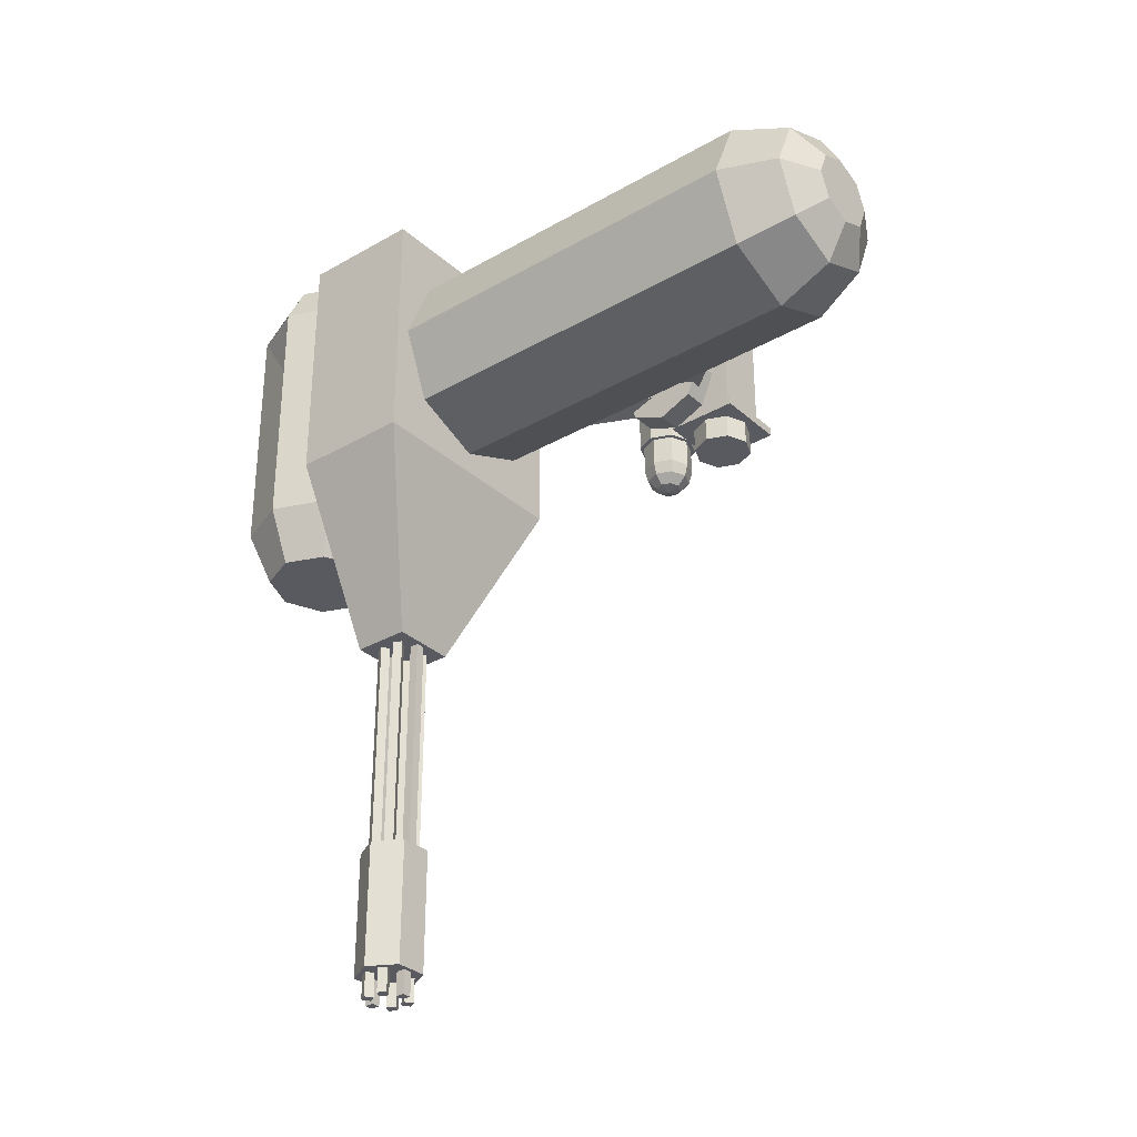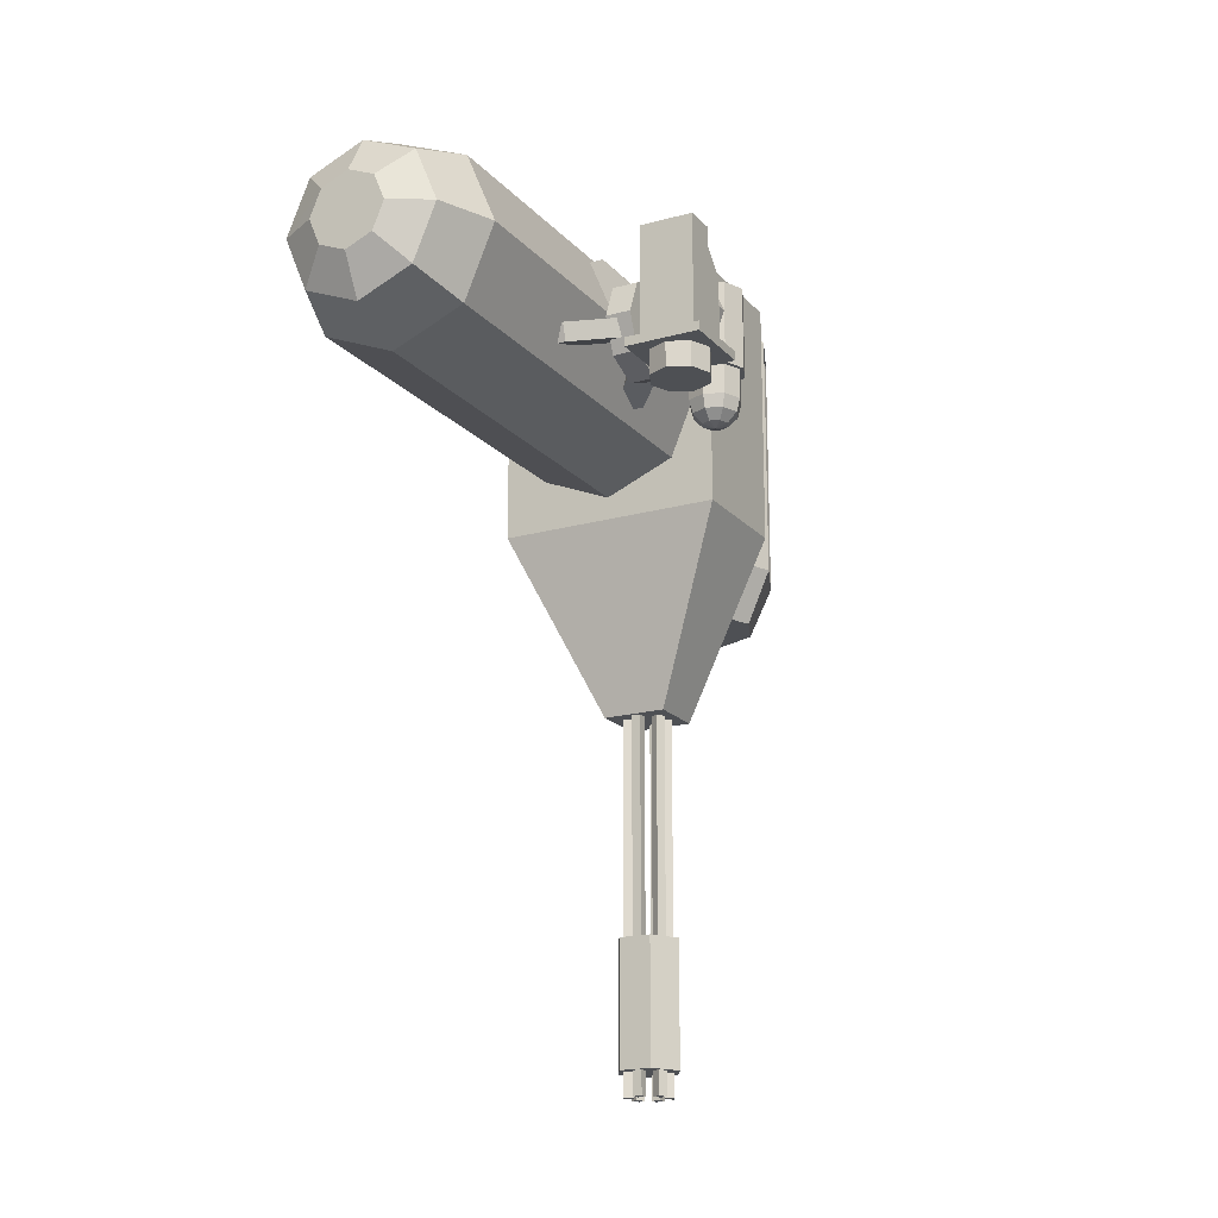
<metadata>
{"format":"obj","ext":"obj","renderer":"f3d","projection":"perspective","resolution":1024,"background":"white","views":[{"elev":-31.9,"azim":128.9,"up":"+Z"},{"elev":-18.7,"azim":-151.9,"up":"+Z"}]}
</metadata>
<code>
o body.006_立方体.008
v 0.5164 17.55 -54.13
v 0.3994 19.12 -54.42
v 0.5164 19.12 -54.7
v 0.63 16.91 -53.72
v 0.6921 19.42 -54.52
v 0.3414 17.56 -54.91
v 0.6389 16.9 -55.14
v 0.4344 17.51 -53.91
v 0.4344 17.12 -54.84
v 0.8991 17.23 -54.01
v 1.081 17.55 -54.13
v 1.037 16.74 -53.72
v 1.014 19.34 -54.63
v 0.9673 16.57 -53.72
v 0.9052 19.42 -54.31
v 1.256 17.56 -54.91
v 1.025 16.74 -55.14
v 1.256 17.56 -53.91
v 1.163 17.51 -54.84
v 0.7987 17.13 -54.01
v 0.7987 17.55 -54.82
v 0.7987 19.12 -54.82
v 0.7987 16.42 -53.89
v 0.7987 17.07 -54.92
v 0.7987 17.07 -53.89
v 0.7987 16.74 -55.14
v 0.5164 19.12 -54.13
v 0.3994 17.55 -54.42
v 0.5164 17.55 -54.7
v 0.583 19.34 -54.63
v 0.63 16.57 -53.72
v 0.6921 19.42 -54.31
v 0.6479 19.42 -54.42
v 0.3414 17.07 -54.91
v 0.3414 17.56 -53.91
v 0.5704 16.51 -54.92
v 0.5704 16.51 -53.89
v 0.4759 16.74 -54.92
v 0.5704 16.97 -54.92
v 0.5704 16.97 -53.89
v 1.081 19.12 -54.13
v 1.198 19.12 -54.42
v 1.081 17.55 -54.7
v 0.9673 16.91 -53.72
v 1.014 19.34 -54.2
v 1.256 17.07 -54.91
v 1.163 17.12 -53.91
v 1.121 16.74 -54.92
v 0.7987 17.33 -54.01
v 0.7277 17.3 -54.01
v 0.7987 19.34 -54.72
v 0.7987 16.5 -53.72
v 0.7987 19.42 -54.27
v 0.7987 17.56 -54.91
v 0.7987 17.12 -54.84
v 0.7987 16.97 -55.14
v 0.7987 17.07 -54.91
v 0.6982 17.23 -54.85
v 0.7277 17.16 -54.01
v 0.7277 17.16 -54.85
v 0.5728 16.74 -55.14
v 0.4344 17.51 -54.84
v 0.4759 16.74 -53.89
v 0.8697 17.16 -54.85
v 0.8991 17.23 -54.85
v 1.081 19.12 -54.7
v 0.9052 19.42 -54.52
v 0.9584 16.9 -55.14
v 0.9584 16.58 -55.14
v 1.027 16.51 -53.89
v 1.163 17.12 -54.84
v 1.121 16.74 -53.89
v 0.7987 17.55 -54.02
v 0.7987 19.34 -54.11
v 0.7987 16.42 -54.92
v 0.7987 17.12 -53.91
v 0.7987 17.51 -53.91
v 0.7987 17.23 -54.85
v 0.6982 17.23 -54.01
v 0.5601 16.74 -53.72
v 0.583 19.34 -54.2
v 0.4936 19.34 -54.42
v 0.3414 17.07 -53.91
v 0.6389 16.58 -55.14
v 0.4344 17.12 -53.91
v 0.8697 17.3 -54.01
v 0.8697 17.3 -54.85
v 0.8697 17.16 -54.01
v 1.198 17.55 -54.42
v 1.104 19.34 -54.42
v 0.9494 19.42 -54.42
v 1.256 17.07 -53.91
v 1.163 17.51 -53.91
v 1.027 16.51 -54.92
v 1.027 16.97 -54.92
v 1.027 16.97 -53.89
v 0.7987 17.33 -54.85
v 0.7277 17.3 -54.85
v 0.7987 17.13 -54.85
v 0.7987 19.12 -54.02
v 0.7987 19.42 -54.57
v 0.7987 16.98 -53.72
v 0.7987 19.42 -54.42
v 0.7987 16.52 -55.14
v 0.7987 17.56 -53.91
v 0.7987 17.51 -54.84
v 0.7987 17.07 -53.91
v 0.7987 16.74 -53.72
v 0.7987 17.23 -54.01
v 0.8406 17.27 -57.12
v 0.859 17.24 -57.12
v 0.8406 17.27 -54.81
v 0.859 17.24 -54.81
v 0.8724 17.29 -57.12
v 0.8907 17.26 -57.12
v 0.8724 17.29 -54.81
v 0.8907 17.26 -54.81
v 0.7567 17.18 -57.12
v 0.7383 17.21 -57.12
v 0.7567 17.18 -54.81
v 0.7383 17.21 -54.81
v 0.7249 17.16 -57.12
v 0.7066 17.19 -57.12
v 0.7249 17.16 -54.81
v 0.7066 17.19 -54.81
v 0.6673 17.23 -56.52
v 0.6673 17.23 -57.03
v 0.733 17.11 -57.03
v 0.7383 17.24 -57.12
v 0.7567 17.27 -57.12
v 0.7383 17.24 -54.81
v 0.7567 17.27 -54.81
v 0.7066 17.26 -57.12
v 0.7249 17.29 -57.12
v 0.7066 17.26 -54.81
v 0.7249 17.29 -54.81
v 0.859 17.21 -57.12
v 0.8406 17.18 -57.12
v 0.859 17.21 -54.81
v 0.8406 17.18 -54.81
v 0.8907 17.19 -57.12
v 0.8724 17.16 -57.12
v 0.8907 17.19 -54.81
v 0.8724 17.16 -54.81
v 0.93 17.23 -56.52
v 0.93 17.23 -57.03
v 0.817 17.17 -57.12
v 0.7803 17.17 -57.12
v 0.817 17.17 -54.81
v 0.7803 17.17 -54.81
v 0.817 17.13 -57.12
v 0.7803 17.13 -57.12
v 0.817 17.13 -54.81
v 0.7803 17.13 -54.81
v 0.733 17.11 -56.52
v 0.8643 17.11 -56.52
v 0.8643 17.11 -57.03
v 0.7803 17.29 -57.12
v 0.817 17.29 -57.12
v 0.7803 17.29 -54.81
v 0.817 17.29 -54.81
v 0.7803 17.32 -57.12
v 0.817 17.32 -57.12
v 0.7803 17.32 -54.81
v 0.817 17.32 -54.81
v 0.7987 17.23 -56.52
v 0.8643 17.34 -56.52
v 0.8643 17.34 -57.03
v 0.733 17.34 -56.52
v 0.733 17.34 -57.03
v 0.7987 17.23 -57.03
v 0.3414 17.56 -54.91
v 1.256 17.56 -54.91
v 0.3414 17.07 -54.91
v 1.256 17.07 -54.91
v 0.9273 17.11 -55.65
v 0.7987 17.56 -54.91
v 0.7987 17.34 -55.65
v 0.7987 17.07 -54.91
v 0.67 17.11 -55.65
v 0.9273 17.34 -55.65
v 0.7987 17.11 -55.65
v 0.67 17.34 -55.65
v 0.08789 18.05 -54.85
v 0.05243 18.09 -54.83
v 0.02647 18.12 -54.8
v 0.01697 18.12 -54.75
v 0.0048 18.14 -54.62
v 0.0048 18.14 -54.63
v 0.03774 18.05 -54.83
v 0.001034 18.05 -54.8
v -0.0124 18.05 -54.75
v -0.02962 18.05 -54.63
v 0.0048 17.97 -54.63
v 0.05243 18.02 -54.83
v 0.02647 17.99 -54.8
v 0.01697 17.98 -54.75
v 0.08789 17.94 -54.63
v 0.171 17.97 -54.63
v 0.08789 18 -54.83
v 0.08789 17.97 -54.8
v 0.08789 17.95 -54.75
v 0.2054 18.05 -54.63
v 0.171 18.14 -54.63
v 0.08789 18.17 -54.62
v 0.1233 18.02 -54.83
v 0.1493 17.99 -54.8
v 0.1588 17.98 -54.75
v 0.08789 18.17 -54.63
v 0.08789 18.15 -54.63
v 0.171 18.14 -54.62
v 0.2054 18.05 -54.62
v 0.138 18.05 -54.83
v 0.1747 18.05 -54.8
v 0.1882 18.05 -54.75
v 0.1588 18.12 -54.63
v 0.1882 18.05 -54.63
v 0.171 17.97 -54.62
v 0.08789 17.94 -54.62
v 0.1233 18.09 -54.83
v 0.1493 18.12 -54.8
v 0.1588 18.12 -54.75
v 0.1588 17.98 -54.63
v 0.08789 17.95 -54.63
v 0.0048 17.97 -54.62
v -0.02962 18.05 -54.62
v 0.08789 18.1 -54.83
v 0.08789 18.14 -54.8
v 0.08789 18.15 -54.75
v 0.01697 17.98 -54.63
v -0.0124 18.05 -54.63
v 0.01697 18.12 -54.63
v 0.08789 18.17 -54.31
v 0.0048 18.14 -54.31
v 0.171 18.14 -54.31
v 0.2054 18.05 -54.31
v 0.171 17.97 -54.31
v 0.08789 17.94 -54.31
v 0.0048 17.97 -54.31
v -0.02962 18.05 -54.31
v 0.08789 18.05 -54.31
v 0.1943 18.44 -54.63
v 0.1943 18.23 -54.63
v 0.08839 18.17 -54.35
v 0.08839 18.25 -54.35
v 0.01908 18.17 -54.38
v 0.01908 18.25 -54.38
v -0.009631 18.17 -54.45
v -0.009631 18.25 -54.45
v 0.01908 18.17 -54.51
v 0.01908 18.25 -54.51
v 0.08839 18.17 -54.54
v 0.08839 18.25 -54.54
v 0.1577 18.17 -54.51
v 0.1577 18.25 -54.51
v 0.1864 18.17 -54.45
v 0.1864 18.25 -54.45
v 0.1577 18.17 -54.38
v 0.1577 18.25 -54.38
v 0.1943 18.23 -54.34
v 0.1943 18.44 -54.34
v -0.01772 18.23 -54.63
v -0.01772 18.44 -54.63
v -0.01772 18.23 -54.34
v -0.01772 18.44 -54.34
v -0.05909 18.48 -54.63
v 0.2356 18.48 -54.63
v 0.2356 18.19 -54.63
v -0.05909 18.19 -54.63
v 0.2356 18.19 -54.66
v 0.2356 18.48 -54.66
v -0.05909 18.48 -54.66
v -0.05909 18.19 -54.66
v 0.08789 18.45 -54.66
v 0.0048 18.42 -54.66
v 0.171 18.42 -54.66
v 0.2054 18.34 -54.66
v 0.171 18.25 -54.66
v 0.08789 18.22 -54.66
v 0.0048 18.25 -54.66
v -0.02962 18.34 -54.66
v 0.08789 18.34 -54.66
v 0.08789 18.45 -54.76
v 0.0048 18.42 -54.76
v 0.171 18.42 -54.76
v 0.2054 18.34 -54.76
v 0.171 18.25 -54.76
v 0.08789 18.22 -54.76
v 0.0048 18.25 -54.76
v -0.02962 18.34 -54.76
v 0.08789 18.34 -54.76
v -0.01772 18.44 -54.25
v -0.01772 18.31 -54.25
v 0.1943 18.44 -54.25
v 0.1943 18.31 -54.25
v -0.01772 18.44 -54.18
v -0.01772 18.31 -54.18
v 0.1943 18.44 -54.18
v 0.1943 18.31 -54.18
v 0.3504 18.22 -54.49
v 0.1547 18.32 -54.49
v 0.3504 18.22 -54.3
v 0.251 18.22 -54.3
v 0.3504 18.09 -54.35
v 0.251 18.09 -54.35
v 0.3504 18.03 -54.49
v 0.251 18.03 -54.49
v 0.3504 18.09 -54.62
v 0.251 18.09 -54.62
v 0.3504 18.22 -54.68
v 0.251 18.22 -54.68
v 0.3504 18.36 -54.62
v 0.251 18.36 -54.62
v 0.3504 18.41 -54.49
v 0.251 18.41 -54.49
v 0.3504 18.36 -54.35
v 0.251 18.36 -54.35
v 0.1547 18.29 -54.42
v 0.1547 18.22 -54.39
v 0.1547 18.22 -54.49
v 0.1547 18.14 -54.42
v 0.251 18.22 -54.49
v 0.251 18.29 -54.42
v 0.251 18.32 -54.49
v 0.251 18.22 -54.49
v 0.251 18.29 -54.57
v 0.251 18.22 -54.6
v 0.251 18.14 -54.57
v 0.251 18.11 -54.49
v 0.251 18.22 -54.39
v 0.251 18.14 -54.42
v 0.1547 18.29 -54.57
v 0.1547 18.14 -54.57
v 0.1547 18.11 -54.49
v 0.1547 18.22 -54.6
v 0.5211 18.46 -54.59
v 0.5211 18.53 -54.62
v 0.5211 18.48 -54.53
v 0.5211 18.55 -54.55
v 0.4491 18.46 -54.59
v 0.4491 18.53 -54.62
v 0.4491 18.48 -54.53
v 0.4491 18.55 -54.55
v 0.3394 18.29 -54.47
v 0.3394 18.27 -54.53
v 0.2673 18.29 -54.47
v 0.2673 18.36 -54.49
v 0.2673 18.27 -54.53
v 0.2673 18.34 -54.56
v 0.5211 17.97 -54.55
v 0.5211 17.9 -54.57
v 0.5211 17.99 -54.62
v 0.5211 17.92 -54.64
v 0.4491 17.97 -54.55
v 0.4491 17.9 -54.57
v 0.4491 17.99 -54.62
v 0.4491 17.92 -54.64
v 0.3394 18.18 -54.55
v 0.3394 18.16 -54.48
v 0.2673 18.18 -54.55
v 0.2673 18.11 -54.58
v 0.2673 18.16 -54.48
v 0.2673 18.09 -54.51
v 0.5211 18.25 -54.24
v 0.5211 18.25 -54.16
v 0.5211 18.18 -54.24
v 0.5211 18.18 -54.16
v 0.4491 18.25 -54.24
v 0.4491 18.25 -54.16
v 0.4491 18.18 -54.24
v 0.4491 18.18 -54.16
v 0.4289 18.18 -54.44
v 0.4289 18.25 -54.44
v 0.2673 18.18 -54.44
v 0.2673 18.18 -54.36
v 0.2673 18.25 -54.44
v 0.2673 18.25 -54.36
f 98 79 50
f 59 99 20
f 100 1 73
f 27 28 1
f 2 29 28
f 3 21 29
f 104 84 26
f 4 80 108
f 22 30 51
f 27 82 2
f 100 81 27
f 2 30 3
f 51 5 101
f 40 102 25
f 30 33 5
f 74 32 81
f 5 33 103
f 101 5 103
f 38 84 36
f 35 34 83
f 37 80 63
f 37 75 23
f 40 80 4
f 39 56 7
f 38 7 61
f 39 63 40
f 105 8 77
f 24 40 25
f 35 85 8
f 106 9 55
f 85 62 8
f 23 31 37
f 8 106 77
f 36 104 75
f 85 55 9
f 35 54 6
f 102 4 108
f 84 61 26
f 61 7 26
f 7 56 26
f 59 20 109
f 20 64 88
f 88 109 20
f 10 87 86
f 88 65 10
f 10 109 88
f 11 100 73
f 89 41 11
f 43 42 89
f 21 66 43
f 104 26 69
f 44 108 12
f 51 66 22
f 45 100 41
f 66 90 42
f 51 67 13
f 90 15 45
f 102 96 25
f 13 91 90
f 15 74 45
f 15 103 53
f 91 103 15
f 69 48 94
f 46 18 92
f 72 14 70
f 23 94 70
f 44 72 96
f 95 56 24
f 48 68 95
f 96 48 95
f 105 93 18
f 25 95 24
f 18 47 92
f 71 106 55
f 19 47 93
f 14 23 70
f 77 19 93
f 47 107 92
f 71 76 47
f 16 105 18
f 12 108 14
f 69 26 17
f 14 108 52
f 17 26 68
f 68 26 56
f 86 109 10
f 82 32 33
f 32 53 103
f 33 32 103
f 83 57 107
f 80 31 108
f 31 52 108
f 50 79 109
f 86 97 49
f 49 109 86
f 42 45 41
f 107 46 92
f 102 108 44
f 97 50 49
f 49 50 109
f 58 59 79
f 79 59 109
f 107 85 83
f 60 58 78
f 99 60 78
f 58 98 78
f 87 78 97
f 99 78 64
f 67 103 91
f 101 103 67
f 104 94 75
f 64 78 65
f 65 78 87
f 98 97 78
f 111 112 110
f 117 114 116
f 114 111 110
f 116 110 112
f 113 115 117
f 146 167 145
f 145 167 166
f 168 146 171
f 119 120 118
f 125 122 124
f 122 119 118
f 120 122 118
f 121 123 125
f 126 128 155
f 126 155 166
f 128 127 171
f 129 132 131
f 136 133 135
f 133 130 129
f 135 129 131
f 132 134 136
f 169 127 126
f 169 126 166
f 127 170 171
f 138 139 137
f 143 142 141
f 142 137 141
f 143 137 139
f 140 142 144
f 157 145 156
f 156 145 166
f 146 157 171
f 148 149 147
f 154 151 153
f 152 147 151
f 153 147 149
f 150 152 154
f 155 157 156
f 155 156 166
f 157 128 171
f 159 160 158
f 165 162 164
f 163 158 162
f 164 158 160
f 161 163 165
f 168 169 167
f 167 169 166
f 170 168 171
f 174 183 180
f 179 180 182
f 177 183 172
f 183 182 180
f 175 181 173
f 179 176 175
f 181 177 173
f 182 181 176
f 227 186 228
f 229 186 187
f 227 184 185
f 185 191 186
f 186 192 187
f 185 184 190
f 191 197 192
f 190 184 195
f 191 195 196
f 196 202 197
f 195 184 200
f 196 200 201
f 202 207 208
f 200 184 206
f 200 207 201
f 208 214 215
f 206 184 213
f 202 230 197
f 229 216 222
f 206 214 207
f 214 222 215
f 213 184 220
f 208 224 202
f 215 223 208
f 214 220 221
f 222 217 215
f 220 184 227
f 187 210 229
f 197 231 192
f 221 227 228
f 192 232 187
f 221 229 222
f 218 238 219
f 211 236 212
f 225 240 226
f 188 233 205
f 219 239 225
f 212 237 218
f 226 234 188
f 211 233 235
f 268 271 267
f 266 273 269
f 245 246 244
f 265 242 263
f 247 248 246
f 269 270 268
f 264 243 260
f 249 250 248
f 272 270 273
f 262 268 243
f 251 252 250
f 242 266 263
f 265 262 264
f 253 254 252
f 263 269 262
f 261 292 294
f 255 256 254
f 257 253 245
f 242 260 243
f 257 258 256
f 267 272 266
f 242 268 267
f 259 244 258
f 252 254 258
f 280 279 282
f 278 277 282
f 276 274 282
f 281 280 282
f 279 278 282
f 277 276 282
f 274 275 282
f 275 281 282
f 289 291 288
f 287 291 286
f 285 291 283
f 290 291 289
f 288 291 287
f 286 291 285
f 283 291 284
f 284 291 290
f 288 278 279
f 286 276 277
f 283 275 274
f 284 281 275
f 289 279 280
f 287 277 278
f 285 274 276
f 290 280 281
f 295 297 293
f 265 293 292
f 260 293 264
f 261 295 260
f 298 297 299
f 293 296 292
f 294 299 295
f 294 296 298
f 307 331 329
f 302 304 300
f 303 304 302
f 306 308 300
f 303 317 325
f 305 306 304
f 311 328 327
f 310 312 300
f 307 308 306
f 314 316 300
f 304 306 300
f 309 310 308
f 308 310 300
f 313 324 315
f 311 312 310
f 325 323 322
f 333 334 320
f 312 315 314
f 309 329 328
f 335 333 320
f 314 317 316
f 311 326 313
f 315 323 317
f 316 303 302
f 316 302 300
f 312 314 300
f 334 321 320
f 305 330 331
f 325 330 303
f 327 333 335
f 330 321 331
f 322 319 330
f 327 332 326
f 329 321 334
f 326 301 324
f 328 334 333
f 332 335 320
f 301 332 320
f 321 319 320
f 318 301 320
f 322 318 320
f 324 318 323
f 336 339 338
f 339 342 338
f 340 349 341
f 341 336 340
f 342 344 338
f 339 341 343
f 346 349 348
f 346 345 344
f 336 344 345
f 340 345 348
f 343 349 347
f 342 347 346
f 350 353 352
f 353 356 352
f 354 363 355
f 355 350 354
f 356 358 352
f 353 355 357
f 361 362 360
f 358 362 359
f 350 358 359
f 354 359 362
f 357 363 361
f 356 361 360
f 365 366 364
f 366 371 370
f 368 377 369
f 369 364 368
f 370 372 366
f 367 369 371
f 375 376 374
f 374 373 372
f 364 372 373
f 368 373 376
f 371 377 375
f 370 375 374
f 98 58 79
f 59 60 99
f 100 27 1
f 27 2 28
f 2 3 29
f 3 22 21
f 22 3 30
f 27 81 82
f 100 74 81
f 2 82 30
f 51 30 5
f 40 4 102
f 30 82 33
f 74 53 32
f 38 61 84
f 35 6 34
f 37 31 80
f 37 36 75
f 40 63 80
f 39 24 56
f 38 39 7
f 39 38 63
f 105 35 8
f 24 39 40
f 35 83 85
f 106 62 9
f 85 9 62
f 23 52 31
f 8 62 106
f 36 84 104
f 85 76 55
f 35 105 54
f 20 99 64
f 10 65 87
f 88 64 65
f 11 41 100
f 89 42 41
f 43 66 42
f 21 22 66
f 51 13 66
f 45 74 100
f 66 13 90
f 51 101 67
f 90 91 15
f 102 44 96
f 13 67 91
f 15 53 74
f 69 17 48
f 46 16 18
f 72 12 14
f 23 75 94
f 44 12 72
f 95 68 56
f 48 17 68
f 96 72 48
f 105 77 93
f 25 96 95
f 18 93 47
f 71 19 106
f 19 71 47
f 14 52 23
f 77 106 19
f 47 76 107
f 71 55 76
f 16 54 105
f 82 81 32
f 83 34 57
f 86 87 97
f 42 90 45
f 107 57 46
f 97 98 50
f 58 60 59
f 107 76 85
f 104 69 94
f 111 113 112
f 117 115 114
f 114 115 111
f 116 114 110
f 113 111 115
f 146 168 167
f 119 121 120
f 125 123 122
f 122 123 119
f 120 124 122
f 121 119 123
f 126 127 128
f 129 130 132
f 136 134 133
f 133 134 130
f 135 133 129
f 132 130 134
f 169 170 127
f 138 140 139
f 143 144 142
f 142 138 137
f 143 141 137
f 140 138 142
f 157 146 145
f 148 150 149
f 154 152 151
f 152 148 147
f 153 151 147
f 150 148 152
f 155 128 157
f 159 161 160
f 165 163 162
f 163 159 158
f 164 162 158
f 161 159 163
f 168 170 169
f 174 172 183
f 179 174 180
f 177 178 183
f 183 178 182
f 175 176 181
f 179 182 176
f 181 178 177
f 182 178 181
f 227 185 186
f 229 228 186
f 185 190 191
f 186 191 192
f 191 196 197
f 191 190 195
f 196 201 202
f 196 195 200
f 202 201 207
f 200 206 207
f 208 207 214
f 202 224 230
f 229 210 216
f 206 213 214
f 214 221 222
f 208 223 224
f 215 217 223
f 214 213 220
f 222 216 217
f 187 232 210
f 197 230 231
f 221 220 227
f 192 231 232
f 221 228 229
f 218 237 238
f 211 235 236
f 225 239 240
f 188 234 233
f 219 238 239
f 212 236 237
f 226 240 234
f 211 205 233
f 268 270 271
f 266 272 273
f 245 247 246
f 265 261 242
f 247 249 248
f 269 273 270
f 264 262 243
f 249 251 250
f 272 271 270
f 262 269 268
f 251 253 252
f 242 267 266
f 265 263 262
f 253 255 254
f 263 266 269
f 261 265 292
f 255 257 256
f 249 247 245
f 245 259 257
f 257 255 253
f 253 251 249
f 249 245 253
f 242 261 260
f 257 259 258
f 267 271 272
f 242 243 268
f 259 245 244
f 258 244 250
f 246 248 250
f 250 252 258
f 254 256 258
f 244 246 250
f 288 287 278
f 286 285 276
f 283 284 275
f 284 290 281
f 289 288 279
f 287 286 277
f 285 283 274
f 290 289 280
f 295 299 297
f 265 264 293
f 260 295 293
f 261 294 295
f 298 296 297
f 293 297 296
f 294 298 299
f 294 292 296
f 307 305 331
f 303 305 304
f 305 307 306
f 311 309 328
f 307 309 308
f 309 311 310
f 313 326 324
f 311 313 312
f 325 317 323
f 312 313 315
f 309 307 329
f 314 315 317
f 311 327 326
f 315 324 323
f 316 317 303
f 305 303 330
f 325 322 330
f 327 328 333
f 330 319 321
f 322 320 319
f 327 335 332
f 329 331 321
f 326 332 301
f 328 329 334
f 322 323 318
f 324 301 318
f 336 337 339
f 339 343 342
f 340 348 349
f 341 337 336
f 342 346 344
f 339 337 341
f 346 347 349
f 346 348 345
f 336 338 344
f 340 336 345
f 343 341 349
f 342 343 347
f 350 351 353
f 353 357 356
f 354 362 363
f 355 351 350
f 356 360 358
f 353 351 355
f 361 363 362
f 358 360 362
f 350 352 358
f 354 350 359
f 357 355 363
f 356 357 361
f 365 367 366
f 366 367 371
f 368 376 377
f 369 365 364
f 370 374 372
f 367 365 369
f 375 377 376
f 374 376 373
f 364 366 372
f 368 364 373
f 371 369 377
f 370 371 375
f 199 219 198
f 193 188 189
f 203 218 199
f 189 205 209
f 198 225 194
f 194 226 193
f 209 211 204
f 204 212 203
f 210 189 209
f 216 203 217
f 223 203 199
f 224 199 198
f 210 204 216
f 224 194 230
f 230 193 231
f 232 193 189
f 239 238 241
f 237 236 241
f 235 233 241
f 240 239 241
f 238 237 241
f 236 235 241
f 233 234 241
f 234 240 241
f 199 218 219
f 193 226 188
f 203 212 218
f 189 188 205
f 198 219 225
f 194 225 226
f 209 205 211
f 204 211 212
f 210 232 189
f 216 204 203
f 223 217 203
f 224 223 199
f 210 209 204
f 224 198 194
f 230 194 193
f 232 231 193

</code>
